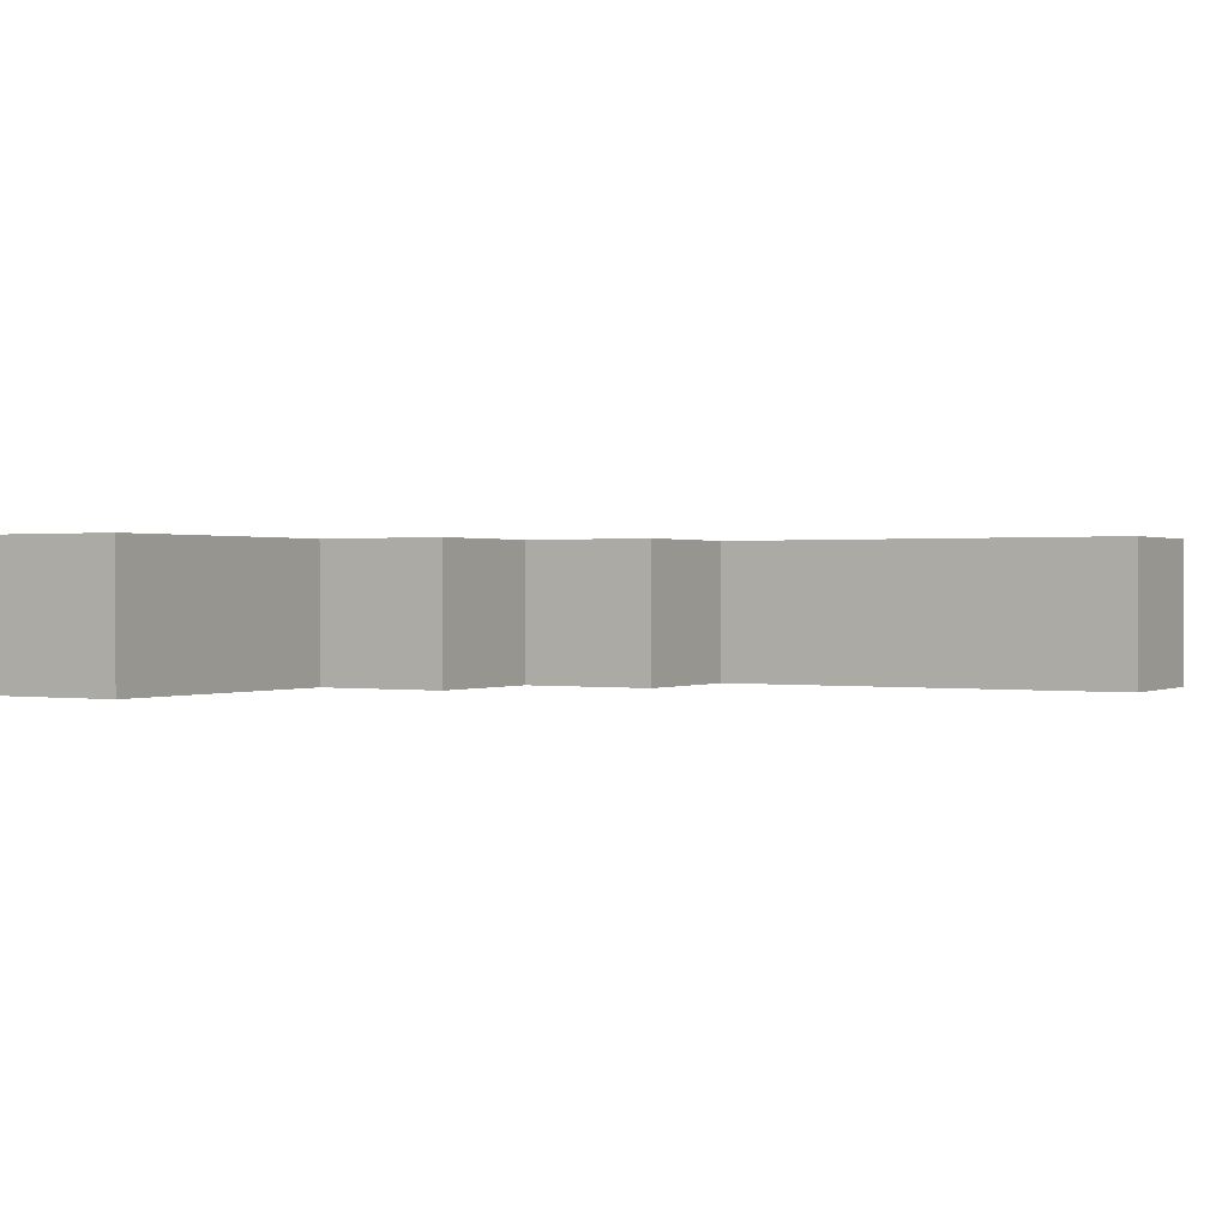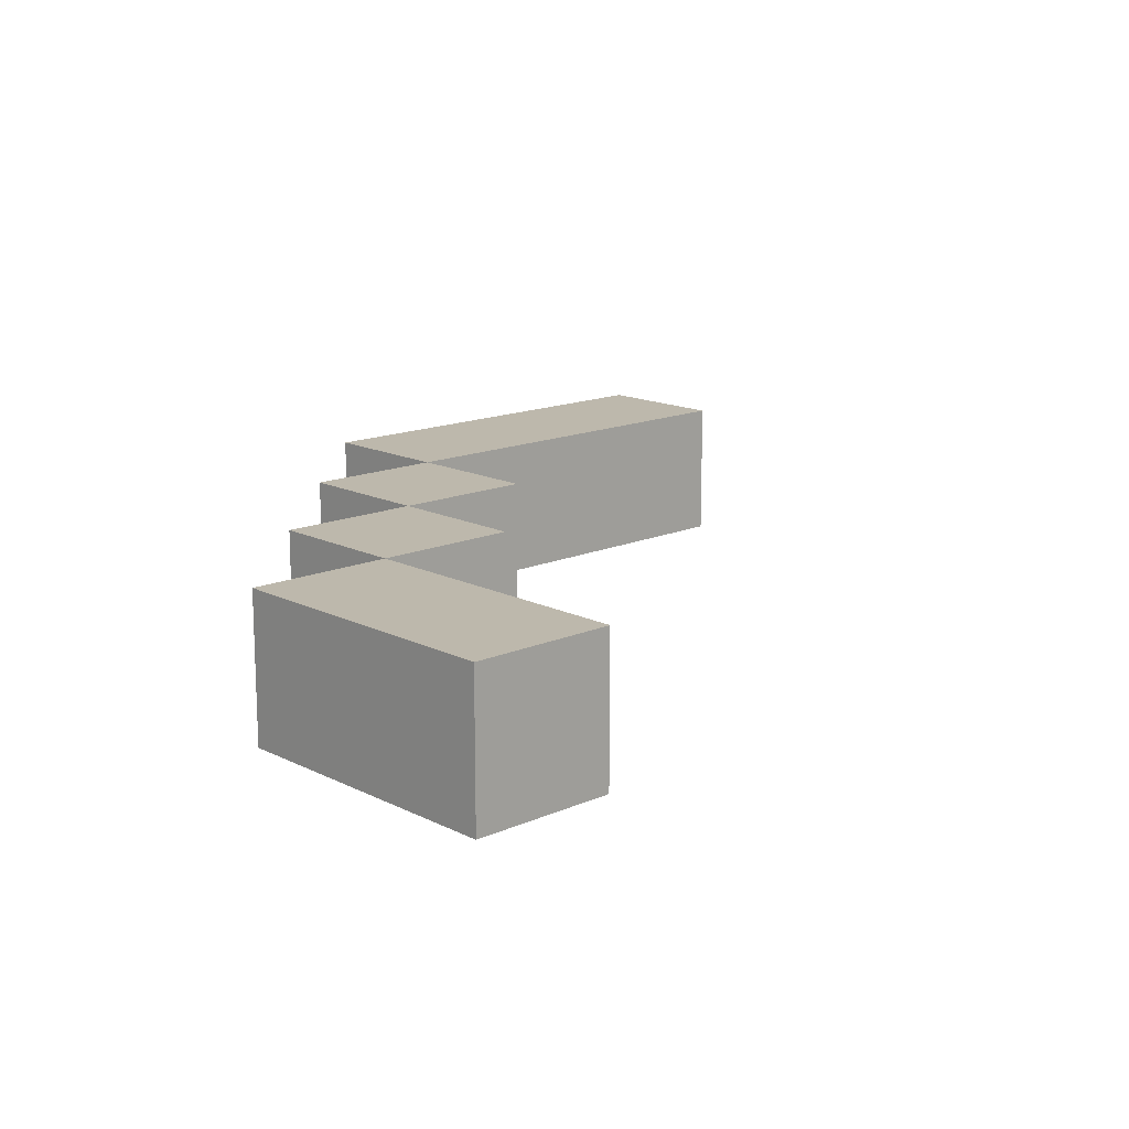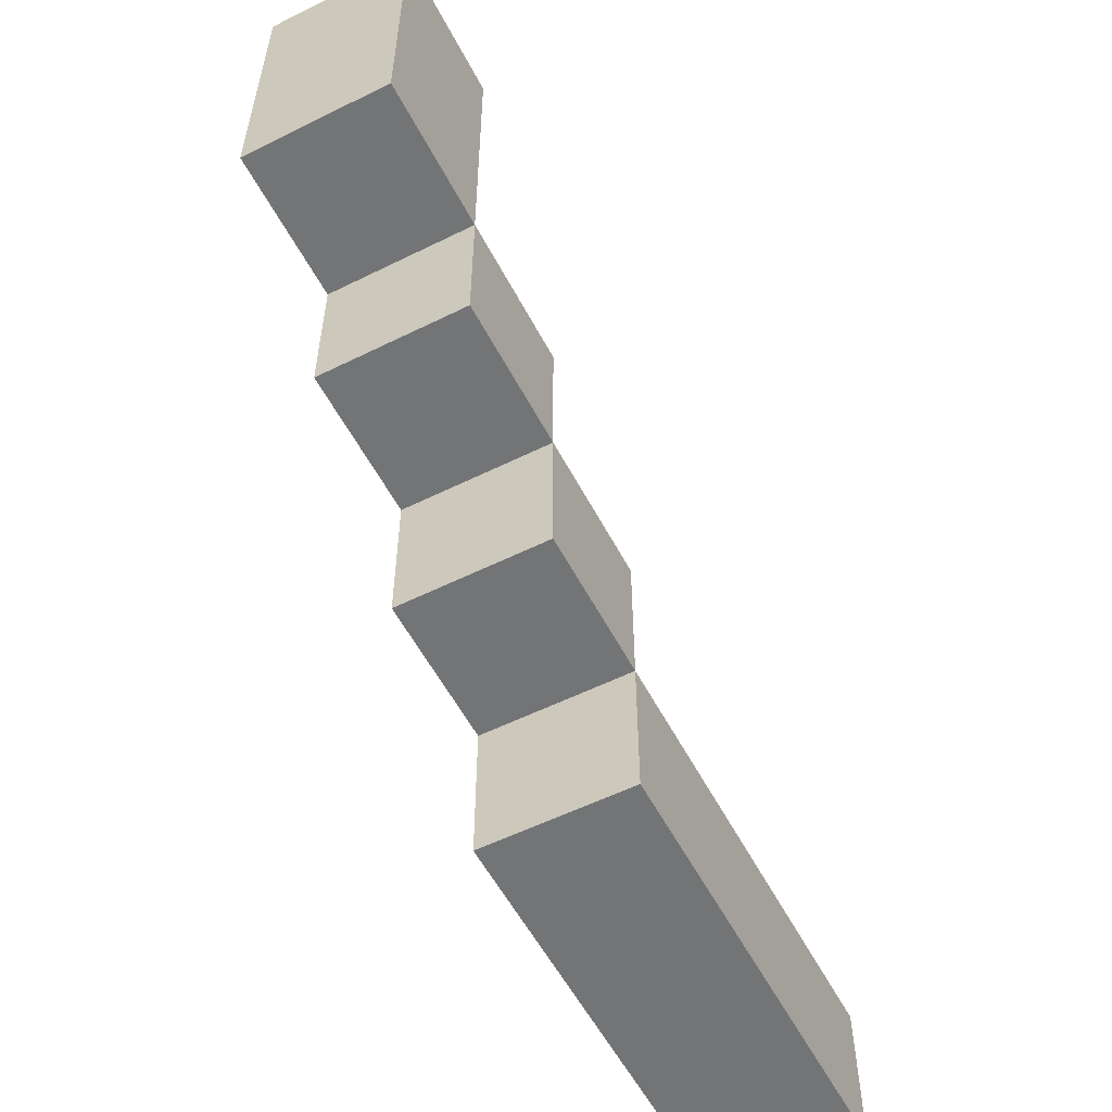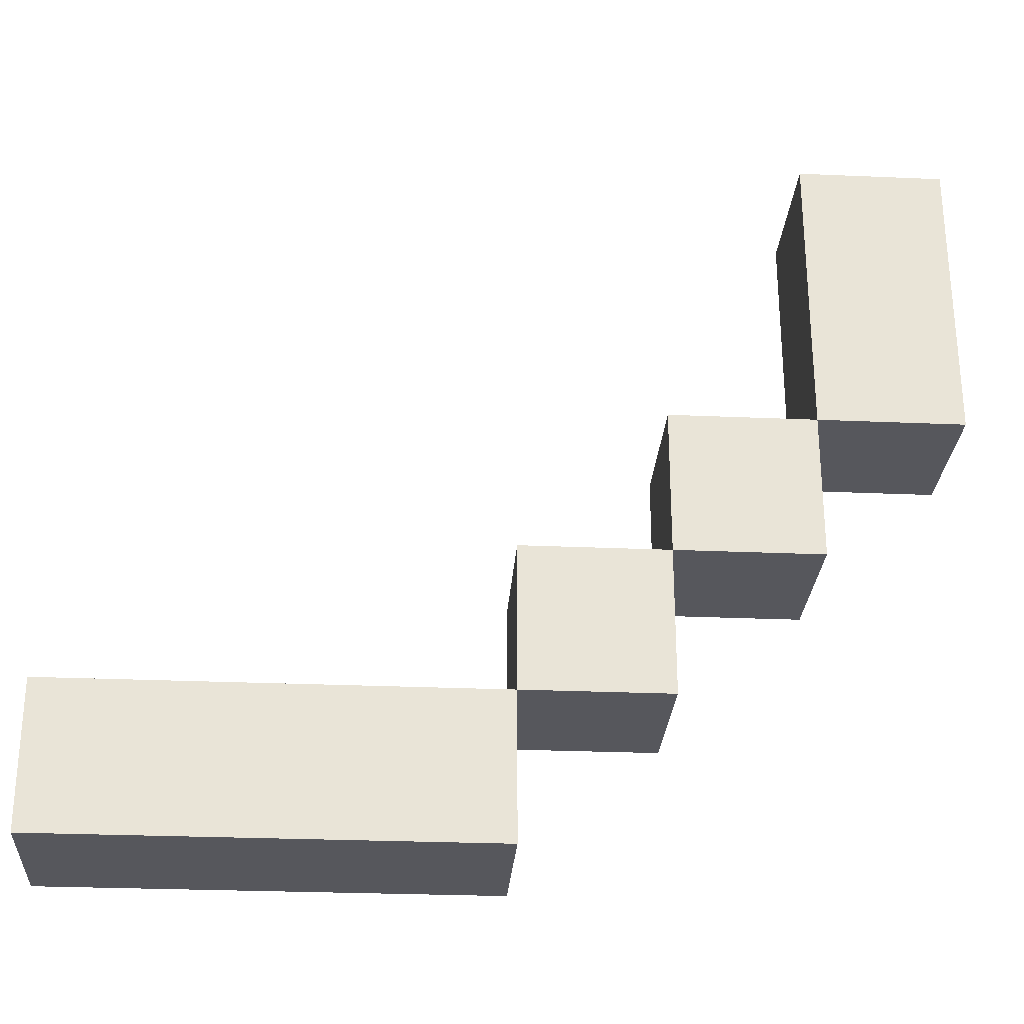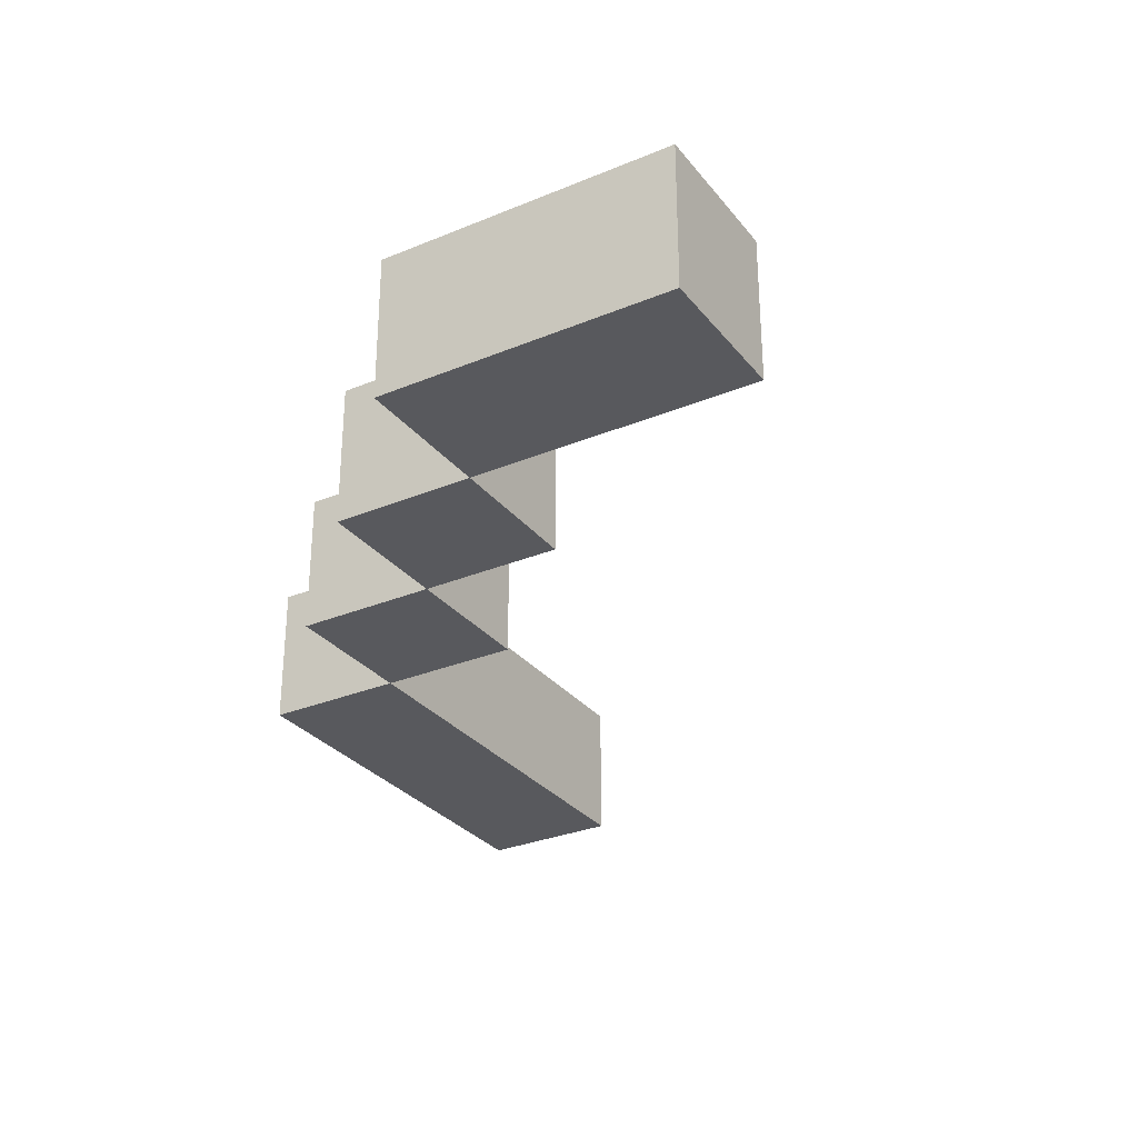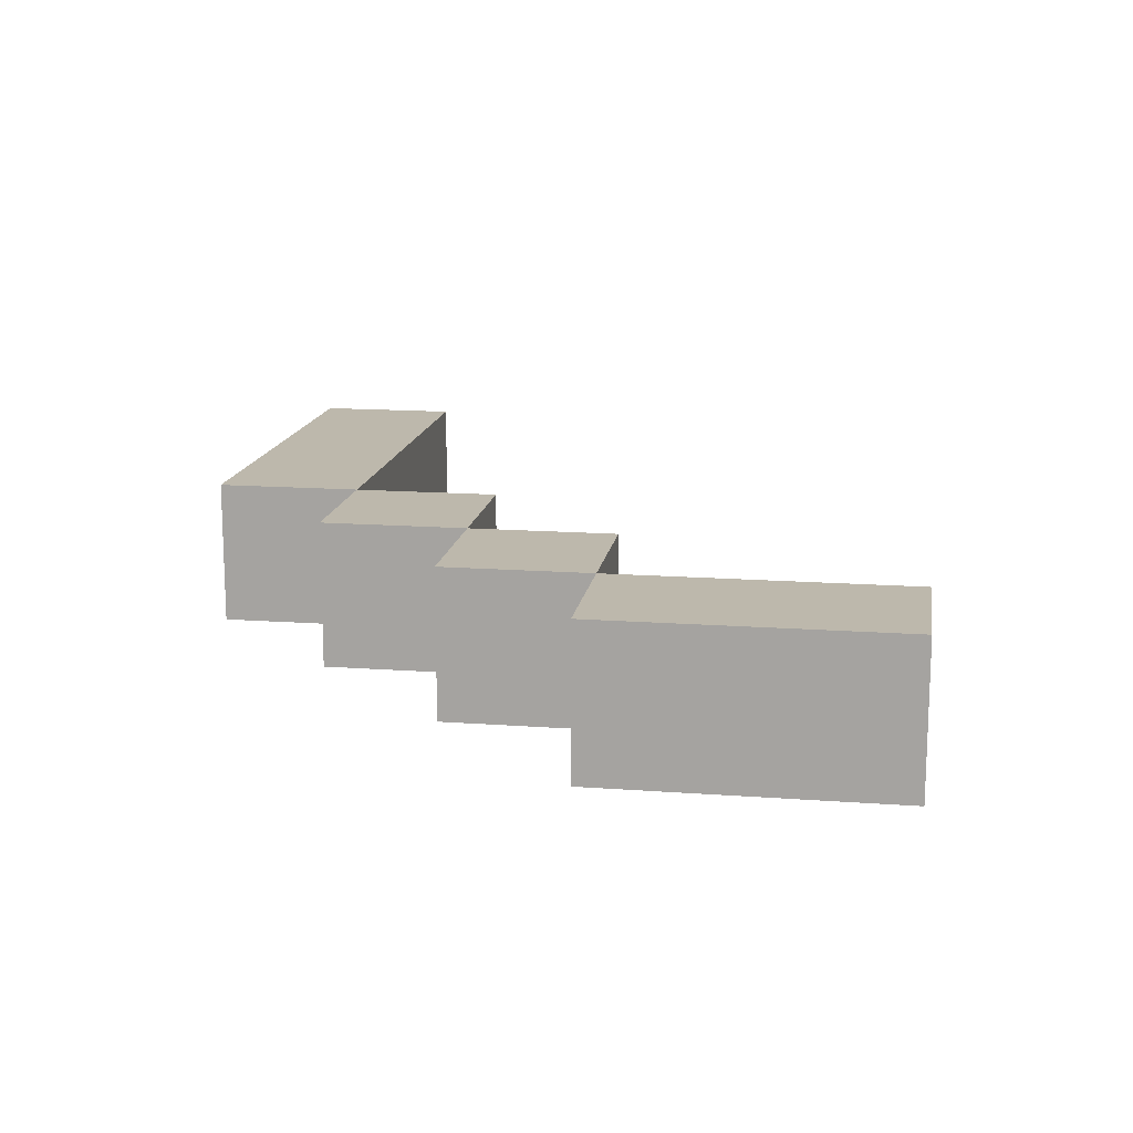
<metadata>
{"format":"obj","ext":"obj","renderer":"f3d","projection":"perspective","resolution":1024,"background":"white","views":[{"elev":0.6,"azim":-149.8,"up":"+Z"},{"elev":14.9,"azim":136.8,"up":"+Z"},{"elev":-56.2,"azim":117.4,"up":"+Y"},{"elev":-27.6,"azim":-3.8,"up":"+Y"},{"elev":-30.1,"azim":121.1,"up":"+Z"},{"elev":14.8,"azim":99.0,"up":"+Z"}]}
</metadata>
<code>
o left_hand_attack
v -0.5 0.8 0.3
v -0.5 0.8 0.2
v -0.5 0.9 0.3
v -0.5 0.9 0.2
v -0.2 0.9 0.3
v -0.2 0.9 0.2
v -0.2 1 0.3
v -0.2 1 0.2
v -0.1 1 0.3
v -0.1 1 0.2
v -0.1 1.1 0.3
v -0.1 1.1 0.2
v 5.96e-08 1.1 0.3
v 5.96e-08 1.1 0.2
v 5.96e-08 1.3 0.3
v 5.96e-08 1.3 0.2
v -0.2 0.8 0.3
v -0.2 0.8 0.2
v -0.2 0.9 0.3
v -0.2 0.9 0.2
v -0.1 0.9 0.3
v -0.1 0.9 0.2
v -0.1 1 0.3
v -0.1 1 0.2
v 5.96e-08 1 0.3
v 5.96e-08 1 0.2
v 5.96e-08 1.1 0.3
v 5.96e-08 1.1 0.2
v 0.1 1.1 0.3
v 0.1 1.1 0.2
v 0.1 1.3 0.3
v 0.1 1.3 0.2
v -0.5 0.8 0.3
v -0.5 0.9 0.3
v -0.2 0.8 0.3
v -0.2 0.9 0.3
v -0.2 1 0.3
v -0.1 0.9 0.3
v -0.1 1 0.3
v -0.1 1.1 0.3
v 5.96e-08 1 0.3
v 5.96e-08 1.1 0.3
v 5.96e-08 1.3 0.3
v 0.1 1.1 0.3
v 0.1 1.3 0.3
v -0.5 0.8 0.2
v -0.5 0.9 0.2
v -0.2 0.8 0.2
v -0.2 0.9 0.2
v -0.2 1 0.2
v -0.1 0.9 0.2
v -0.1 1 0.2
v -0.1 1.1 0.2
v 5.96e-08 1 0.2
v 5.96e-08 1.1 0.2
v 5.96e-08 1.3 0.2
v 0.1 1.1 0.2
v 0.1 1.3 0.2
v -0.5 0.8 0.3
v -0.2 0.8 0.3
v -0.5 0.8 0.2
v -0.2 0.8 0.2
v -0.2 0.9 0.3
v -0.1 0.9 0.3
v -0.2 0.9 0.2
v -0.1 0.9 0.2
v -0.1 1 0.3
v 5.96e-08 1 0.3
v -0.1 1 0.2
v 5.96e-08 1 0.2
v 5.96e-08 1.1 0.3
v 0.1 1.1 0.3
v 5.96e-08 1.1 0.2
v 0.1 1.1 0.2
v -0.5 0.9 0.3
v -0.2 0.9 0.3
v -0.5 0.9 0.2
v -0.2 0.9 0.2
v -0.2 1 0.3
v -0.1 1 0.3
v -0.2 1 0.2
v -0.1 1 0.2
v -0.1 1.1 0.3
v 5.96e-08 1.1 0.3
v -0.1 1.1 0.2
v 5.96e-08 1.1 0.2
v 5.96e-08 1.3 0.3
v 0.1 1.3 0.3
v 5.96e-08 1.3 0.2
v 0.1 1.3 0.2
f 3 2 1
f 4 2 3
f 7 6 5
f 8 6 7
f 11 10 9
f 12 10 11
f 15 14 13
f 16 14 15
f 17 18 19
f 19 18 20
f 21 22 23
f 23 22 24
f 25 26 27
f 27 26 28
f 29 30 31
f 31 30 32
f 35 34 33
f 36 34 35
f 38 37 36
f 39 37 38
f 41 40 39
f 42 40 41
f 44 43 42
f 45 43 44
f 46 47 48
f 48 47 49
f 49 50 51
f 51 50 52
f 52 53 54
f 54 53 55
f 55 56 57
f 57 56 58
f 61 60 59
f 62 60 61
f 65 64 63
f 66 64 65
f 69 68 67
f 70 68 69
f 73 72 71
f 74 72 73
f 75 76 77
f 77 76 78
f 79 80 81
f 81 80 82
f 83 84 85
f 85 84 86
f 87 88 89
f 89 88 90

</code>
